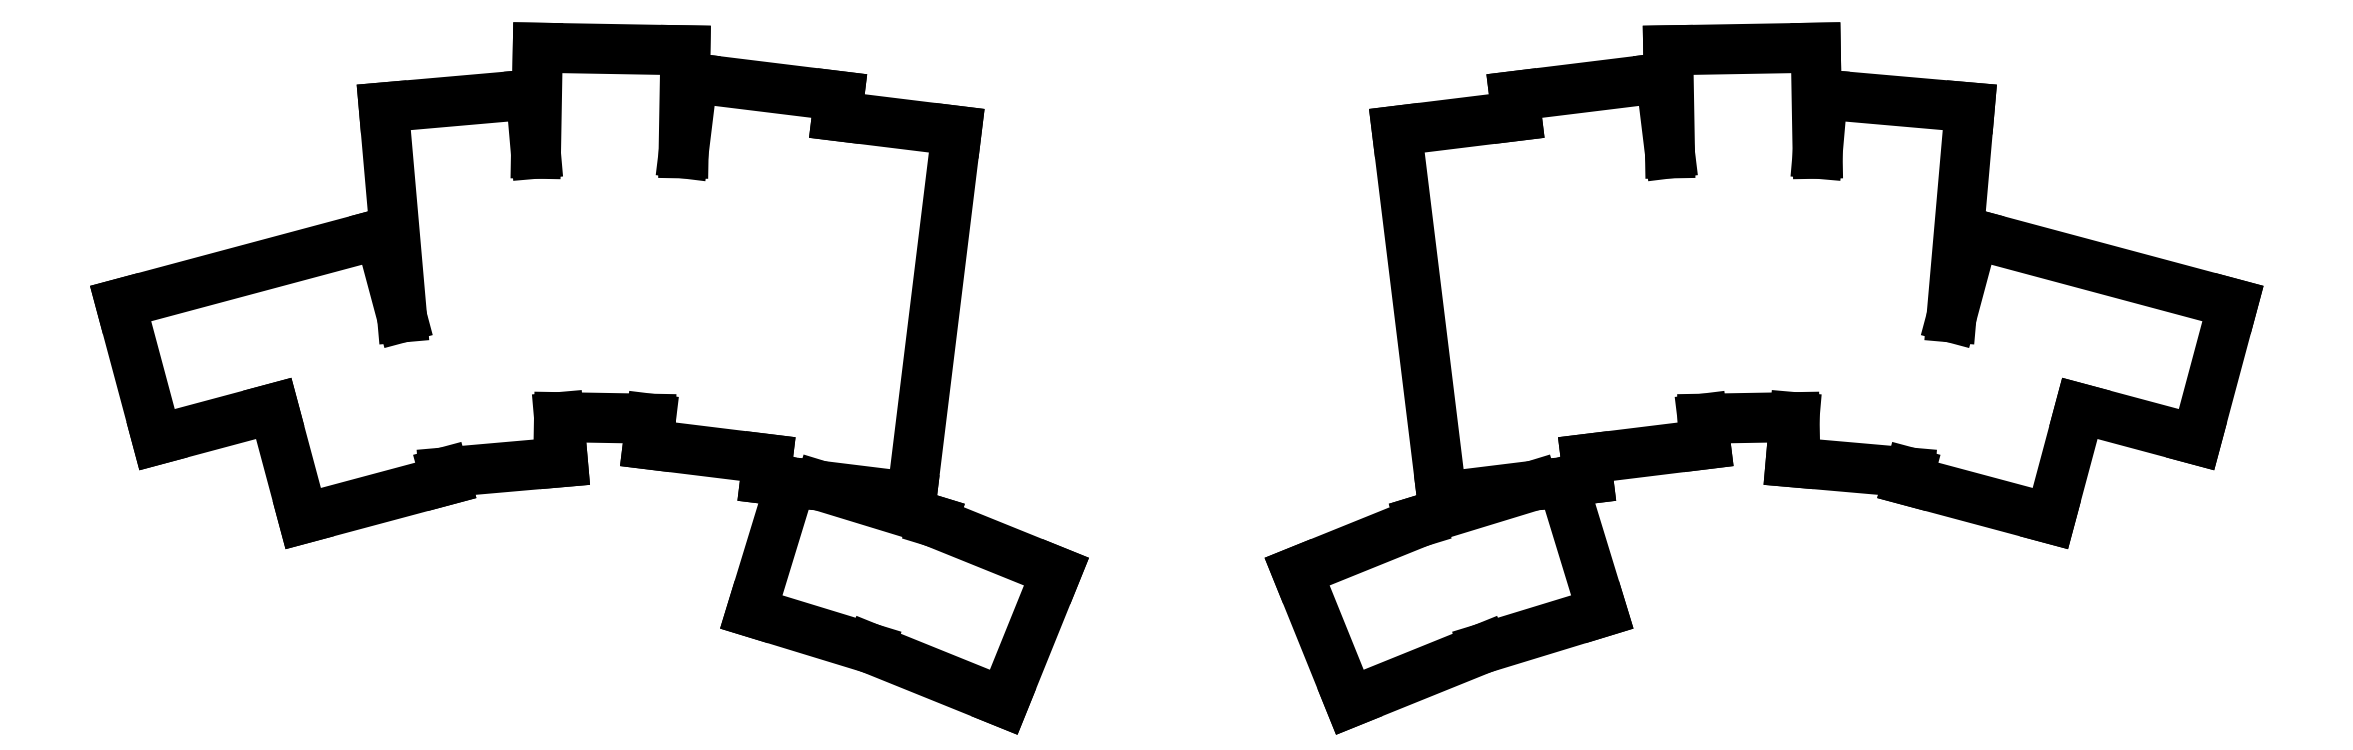
<metadata>
{"format":"dxf","ext":"dxf","renderer":"ezdxf+matplotlib","layout":"modelspace","background":"white","min_lineweight":24,"dpi":150}
</metadata>
<code>
0
SECTION
2
ENTITIES
0
LINE
8
0
10
92.15
20
-193.2
11
113.4
21
-187.5
0
LINE
8
0
10
113.4
20
-187.5
11
113.1
21
-186.4
0
LINE
8
0
10
87.75
20
-176.8
11
92.15
21
-193.2
0
LINE
8
0
10
106.9
20
-163.2
11
103.6
21
-150.8
0
LINE
8
0
10
64.93
20
-161.2
11
103.6
21
-150.8
0
LINE
8
0
10
70.37
20
-181.5
11
87.75
21
-176.8
0
LINE
8
0
10
64.93
20
-161.2
11
70.37
21
-181.5
0
LINE
8
0
10
113.1
20
-186.4
11
130.9
21
-184.8
0
LINE
8
0
10
130.9
20
-184.8
11
130.3
21
-178.1
0
LINE
8
0
10
104.2
20
-131.9
11
106.9
21
-163.2
0
LINE
8
0
10
126.8
20
-138.9
11
126.1
21
-130
0
LINE
8
0
10
126.1
20
-130
11
104.2
21
-131.9
0
LINE
8
0
10
130.3
20
-178.1
11
144
21
-178.4
0
LINE
8
0
10
148.8
20
-138.8
11
149.1
21
-123.4
0
LINE
8
0
10
149.1
20
-123.4
11
127.1
21
-123
0
LINE
8
0
10
127.1
20
-123
11
126.8
21
-138.9
0
LINE
8
0
10
143.5
20
-182.2
11
161.4
21
-184.4
0
LINE
8
0
10
144
20
-178.4
11
143.5
21
-182.2
0
LINE
8
0
10
171.7
20
-133.2
11
172.1
21
-130.3
0
LINE
8
0
10
172.1
20
-130.3
11
150.2
21
-127.6
0
LINE
8
0
10
150.2
20
-127.6
11
148.8
21
-138.8
0
LINE
8
0
10
161
20
-187.3
11
164.9
21
-187.8
0
LINE
8
0
10
169.2
20
-188.3
11
182.9
21
-190
0
LINE
8
0
10
182.9
20
-190
11
189.6
21
-135.4
0
LINE
8
0
10
161.4
20
-184.4
11
161
21
-187.3
0
LINE
8
0
10
189.6
20
-135.4
11
171.7
21
-133.2
0
LINE
8
0
10
158.9
20
-207.2
11
176.7
21
-212.6
0
LINE
8
0
10
186.1
20
-193.7
11
186.1
21
-193.5
0
LINE
8
0
10
186.1
20
-193.5
11
169.2
21
-188.3
0
LINE
8
0
10
164.9
20
-187.8
11
158.9
21
-207.2
0
LINE
8
0
10
176.7
20
-212.6
11
196.6
21
-220.6
0
LINE
8
0
10
196.6
20
-220.6
11
204.4
21
-201.1
0
LINE
8
0
10
204.4
20
-201.1
11
186.1
21
-193.7
0
LINE
8
0
10
331.3
20
-187.5
11
352.6
21
-193.2
0
LINE
8
0
10
352.6
20
-193.2
11
357
21
-176.8
0
LINE
8
0
10
331.6
20
-186.4
11
331.3
21
-187.5
0
LINE
8
0
10
341.2
20
-150.8
11
379.8
21
-161.2
0
LINE
8
0
10
341.2
20
-150.8
11
337.8
21
-163.2
0
LINE
8
0
10
357
20
-176.8
11
374.4
21
-181.5
0
LINE
8
0
10
374.4
20
-181.5
11
379.8
21
-161.2
0
LINE
8
0
10
313.9
20
-184.8
11
331.6
21
-186.4
0
LINE
8
0
10
314.5
20
-178.1
11
313.9
21
-184.8
0
LINE
8
0
10
337.8
20
-163.2
11
340.6
21
-131.9
0
LINE
8
0
10
340.6
20
-131.9
11
318.7
21
-130
0
LINE
8
0
10
318.7
20
-130
11
317.9
21
-138.9
0
LINE
8
0
10
300.7
20
-178.4
11
314.5
21
-178.1
0
LINE
8
0
10
317.9
20
-138.9
11
317.6
21
-123
0
LINE
8
0
10
317.6
20
-123
11
295.6
21
-123.4
0
LINE
8
0
10
295.6
20
-123.4
11
295.9
21
-138.8
0
LINE
8
0
10
283.3
20
-184.4
11
301.2
21
-182.2
0
LINE
8
0
10
301.2
20
-182.2
11
300.7
21
-178.4
0
LINE
8
0
10
295.9
20
-138.8
11
294.5
21
-127.6
0
LINE
8
0
10
294.5
20
-127.6
11
272.7
21
-130.3
0
LINE
8
0
10
272.7
20
-130.3
11
273
21
-133.2
0
LINE
8
0
10
261.9
20
-190
11
275.5
21
-188.3
0
LINE
8
0
10
279.9
20
-187.8
11
283.7
21
-187.3
0
LINE
8
0
10
283.7
20
-187.3
11
283.3
21
-184.4
0
LINE
8
0
10
255.2
20
-135.4
11
261.9
21
-190
0
LINE
8
0
10
273
20
-133.2
11
255.2
21
-135.4
0
LINE
8
0
10
268.1
20
-212.6
11
285.8
21
-207.2
0
LINE
8
0
10
285.8
20
-207.2
11
279.9
21
-187.8
0
LINE
8
0
10
275.5
20
-188.3
11
258.6
21
-193.5
0
LINE
8
0
10
258.6
20
-193.5
11
258.7
21
-193.7
0
LINE
8
0
10
248.2
20
-220.6
11
268.1
21
-212.6
0
LINE
8
0
10
258.7
20
-193.7
11
240.3
21
-201.1
0
LINE
8
0
10
240.3
20
-201.1
11
248.2
21
-220.6
0
ENDSEC
0
EOF

</code>
